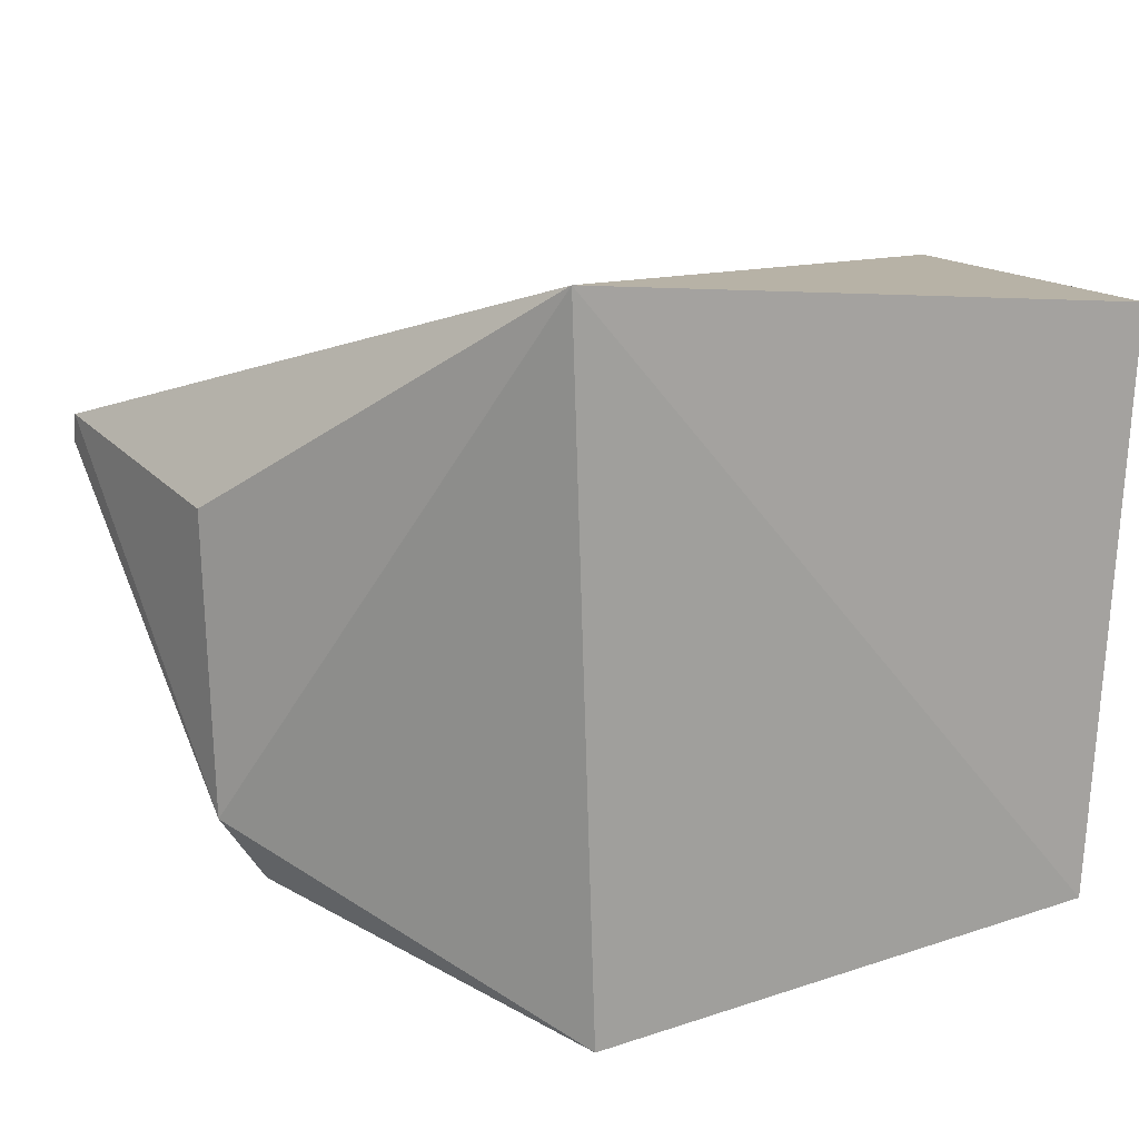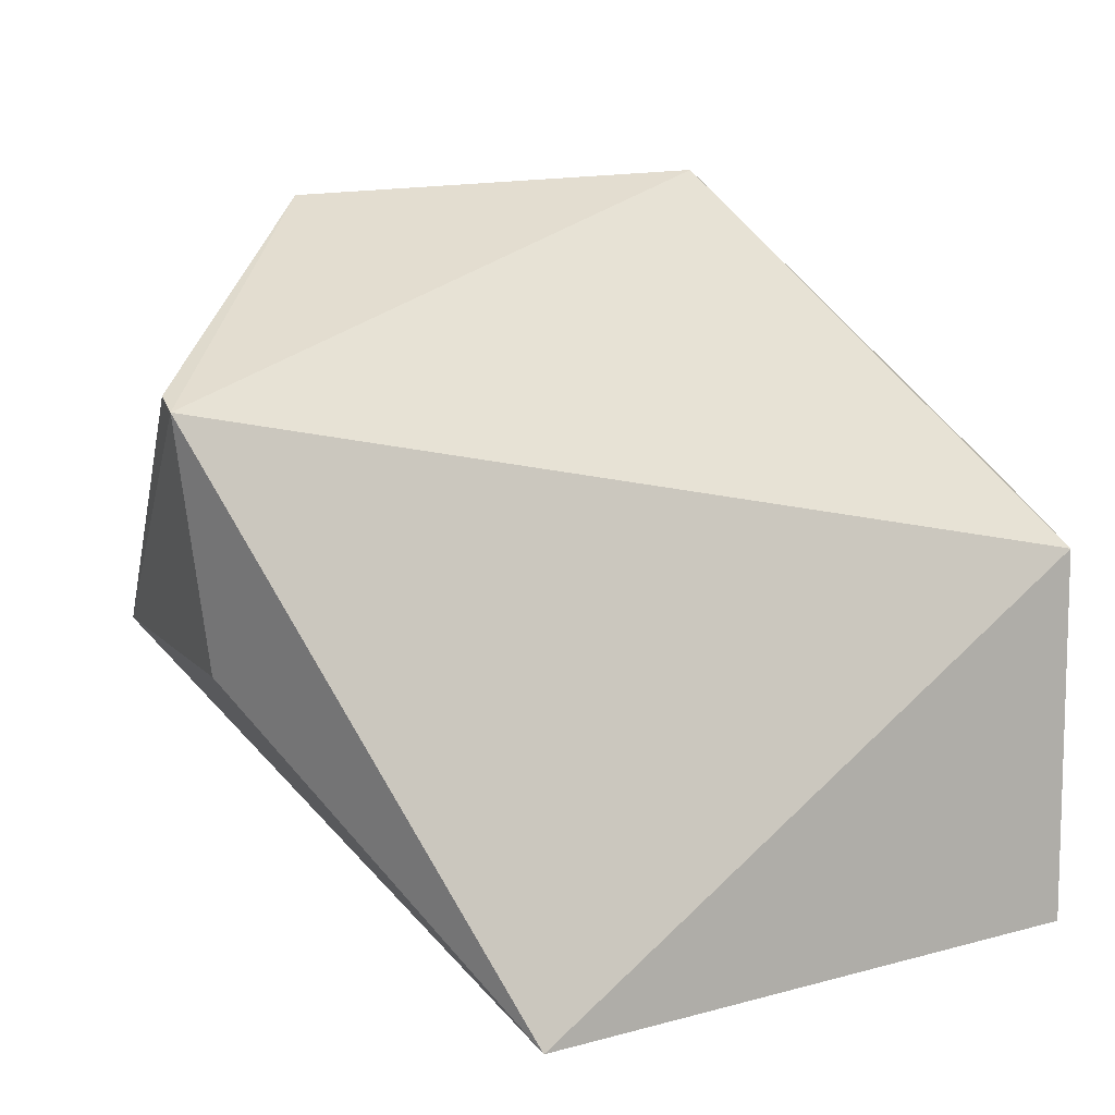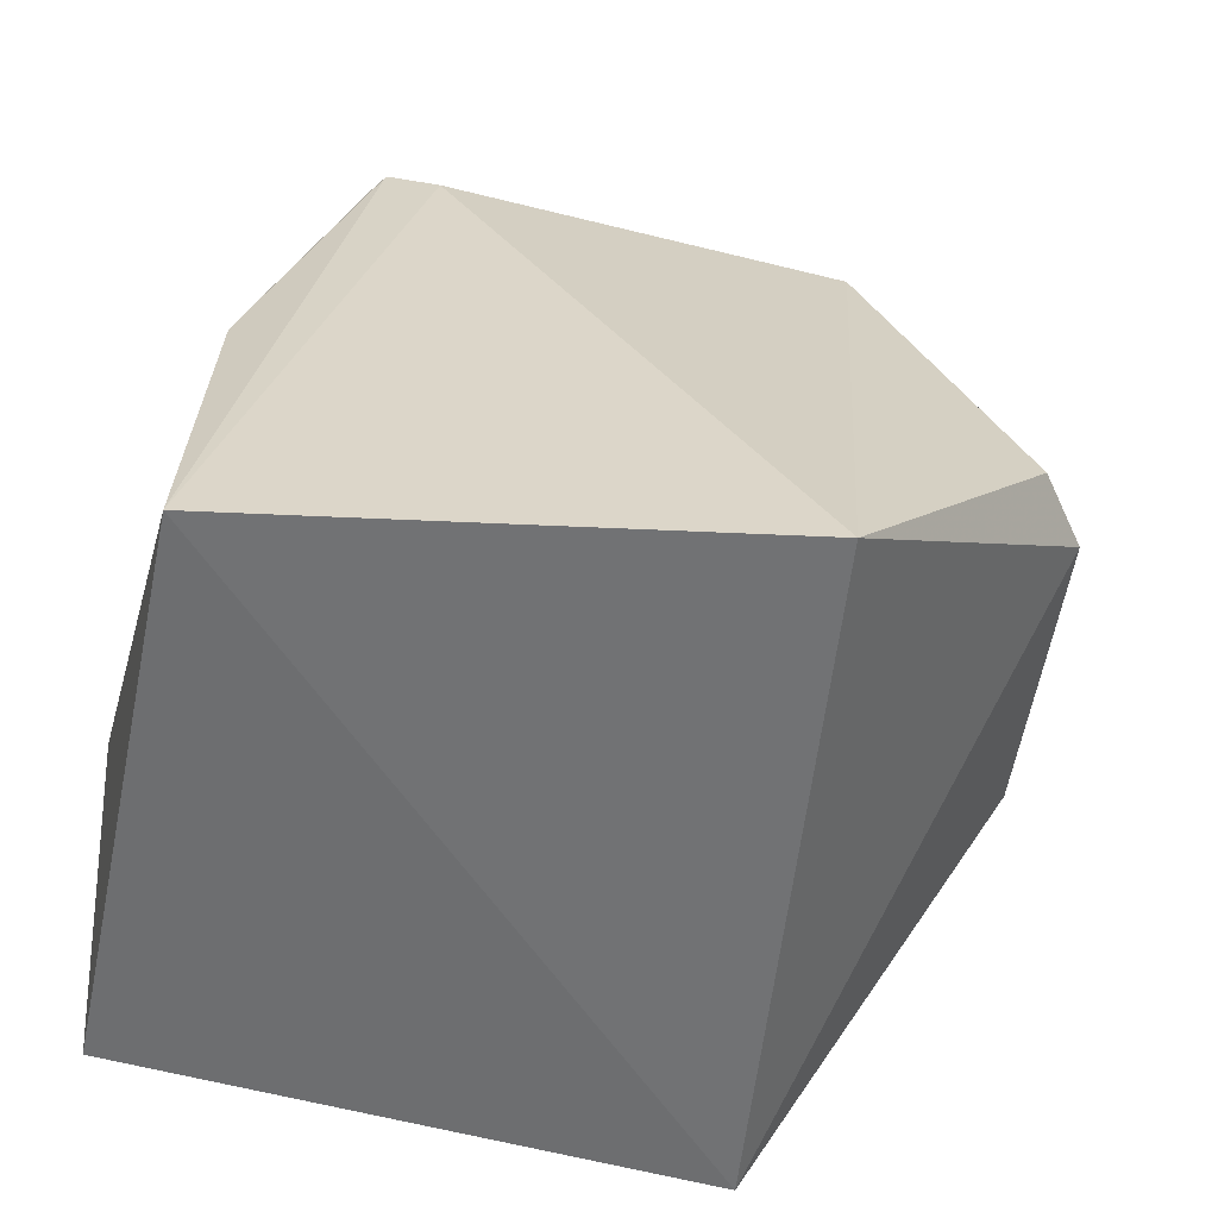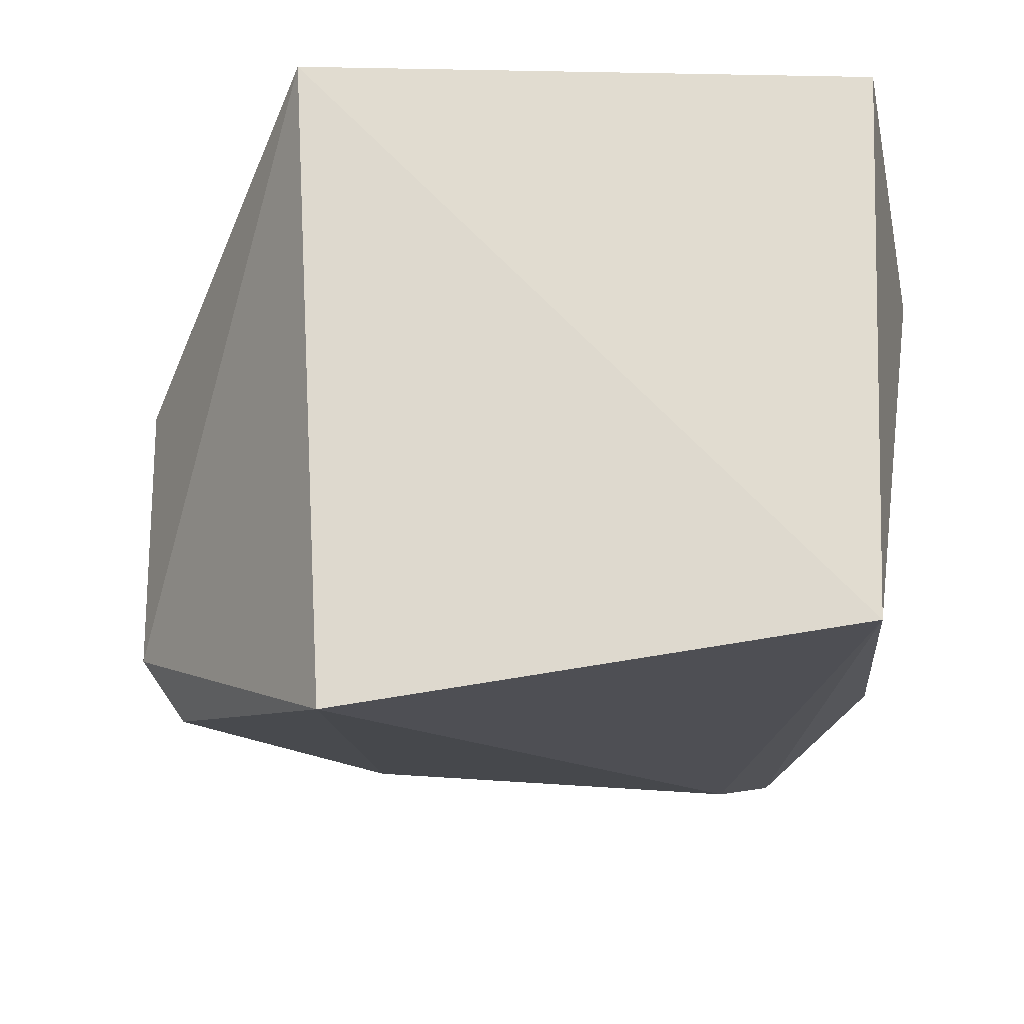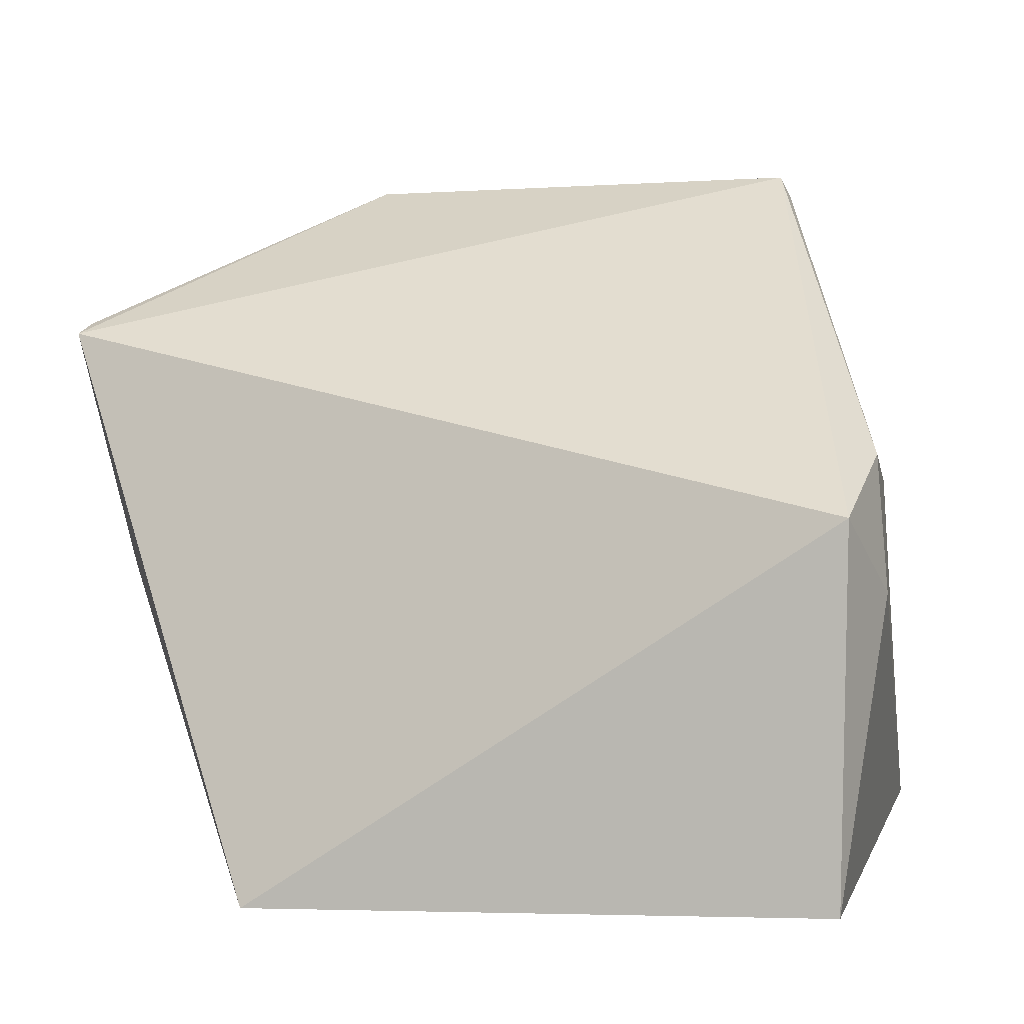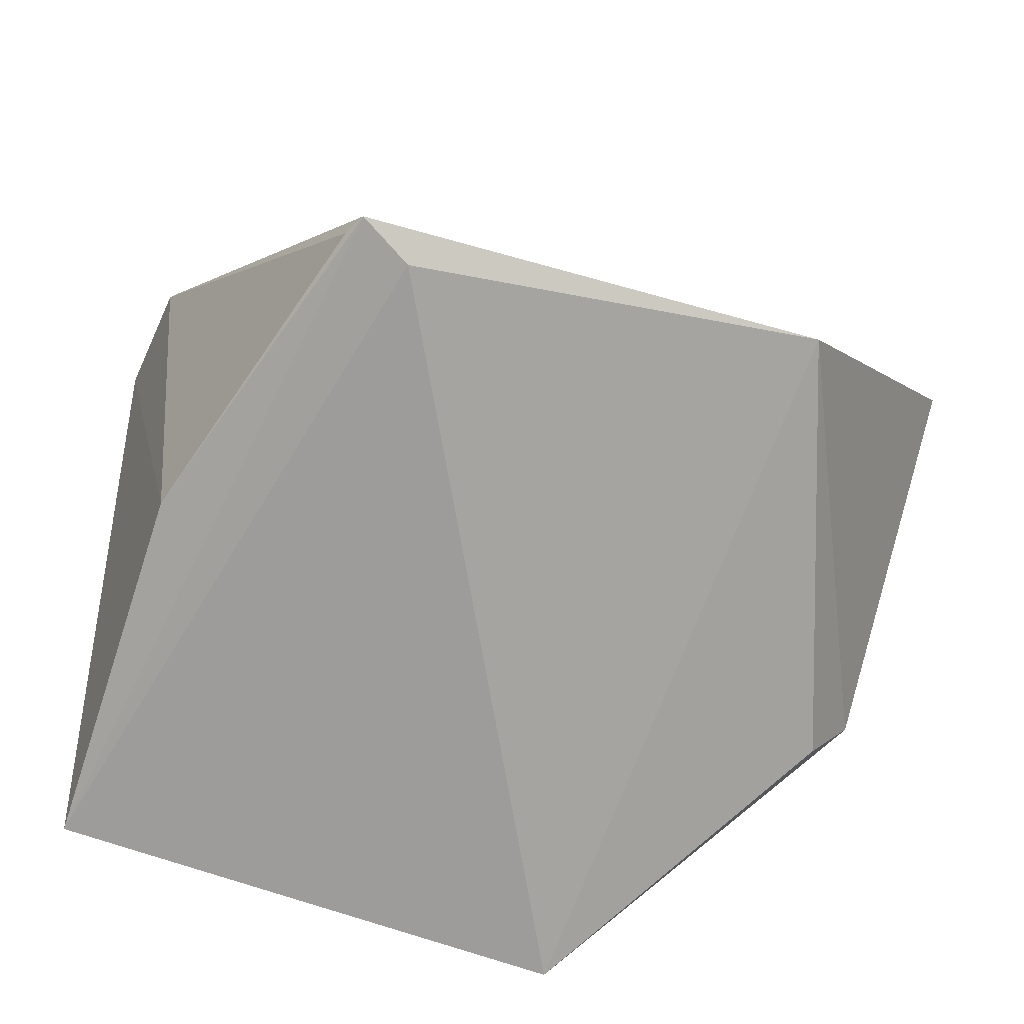
<metadata>
{"format":"obj","ext":"obj","renderer":"f3d","projection":"perspective","resolution":1024,"background":"white","views":[{"elev":15.2,"azim":-25.1,"up":"+Z"},{"elev":11.5,"azim":-24.4,"up":"+Y"},{"elev":-53.0,"azim":170.7,"up":"+Y"},{"elev":-25.1,"azim":8.1,"up":"+Z"},{"elev":4.6,"azim":17.6,"up":"+Y"},{"elev":-62.0,"azim":163.8,"up":"+Z"}]}
</metadata>
<code>
v 0.08683 -0.01277 0.4087
v 0.07954 -0.01016 0.2617
v 0.04598 0.1694 0.2823
v -0.07128 0.166 0.2913
v -0.06145 -0.01786 0.4234
v -0.05184 -0.009965 0.2469
v 0.08869 0.09563 0.3731
v 0.03278 0.1619 0.2784
v -0.1295 0.125 0.3755
v 0.09327 0.06239 0.3834
v 0.07581 0.08274 0.278
v 0.08753 0.08247 0.4071
v -0.1166 0.06005 0.2896
v 0.04892 0.1638 0.2831
v -0.1183 0.0616 0.3645
v -0.1291 0.1277 0.368
v -0.1047 0.0615 0.2723
f 5 2 1
f 6 2 5
f 8 3 2
f 8 2 6
f 8 6 4
f 8 4 3
f 9 3 4
f 10 1 2
f 11 2 3
f 11 10 2
f 11 7 10
f 12 5 1
f 12 10 7
f 12 1 10
f 12 9 5
f 12 7 3
f 12 3 9
f 13 6 5
f 14 11 3
f 14 3 7
f 14 7 11
f 15 13 5
f 15 5 9
f 15 9 13
f 16 13 9
f 16 9 4
f 16 4 13
f 17 13 4
f 17 4 6
f 17 6 13

</code>
